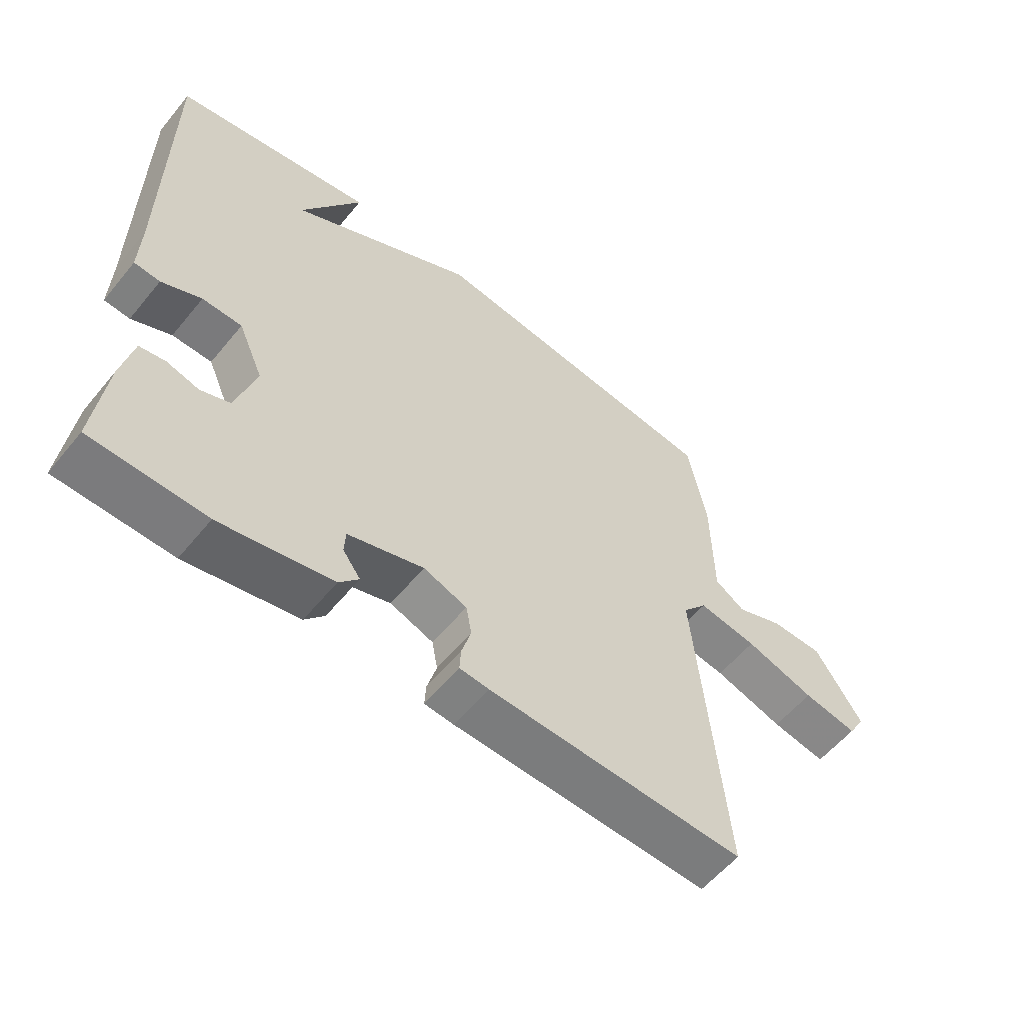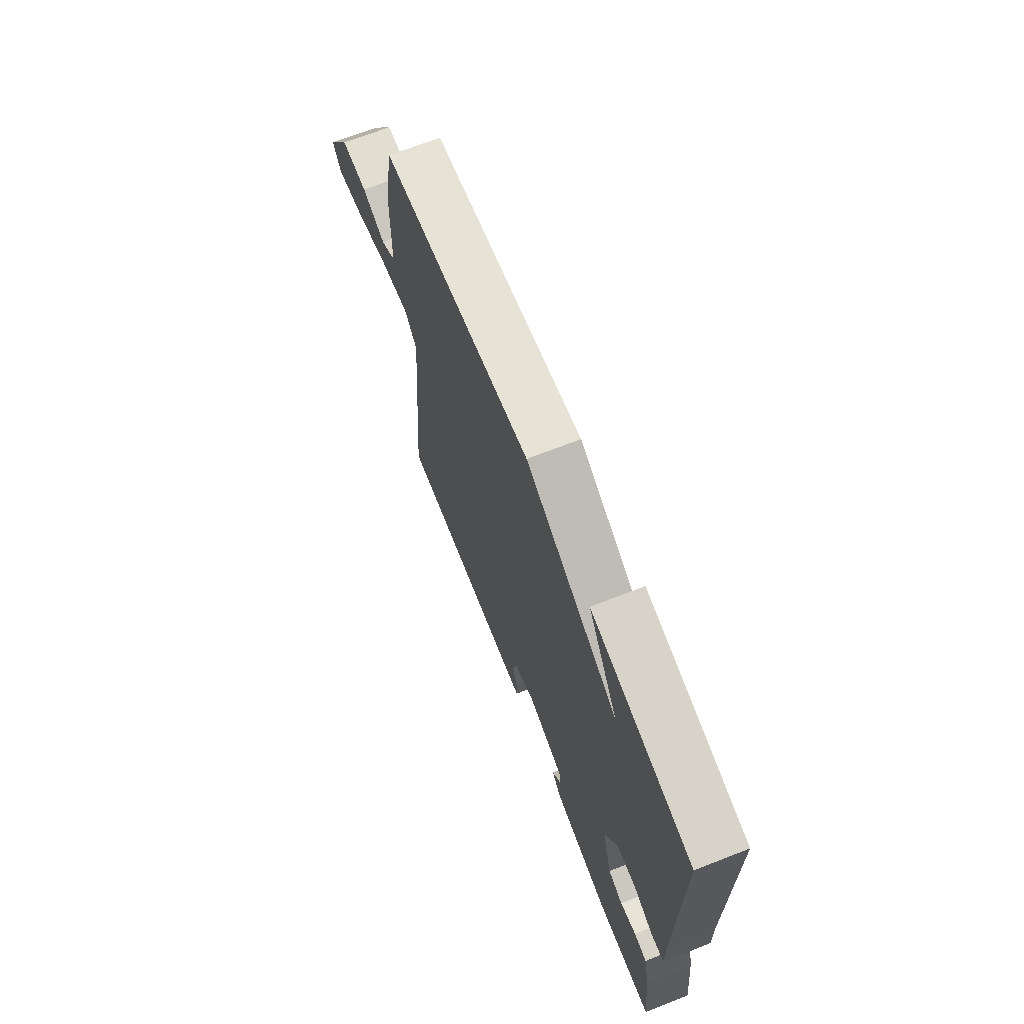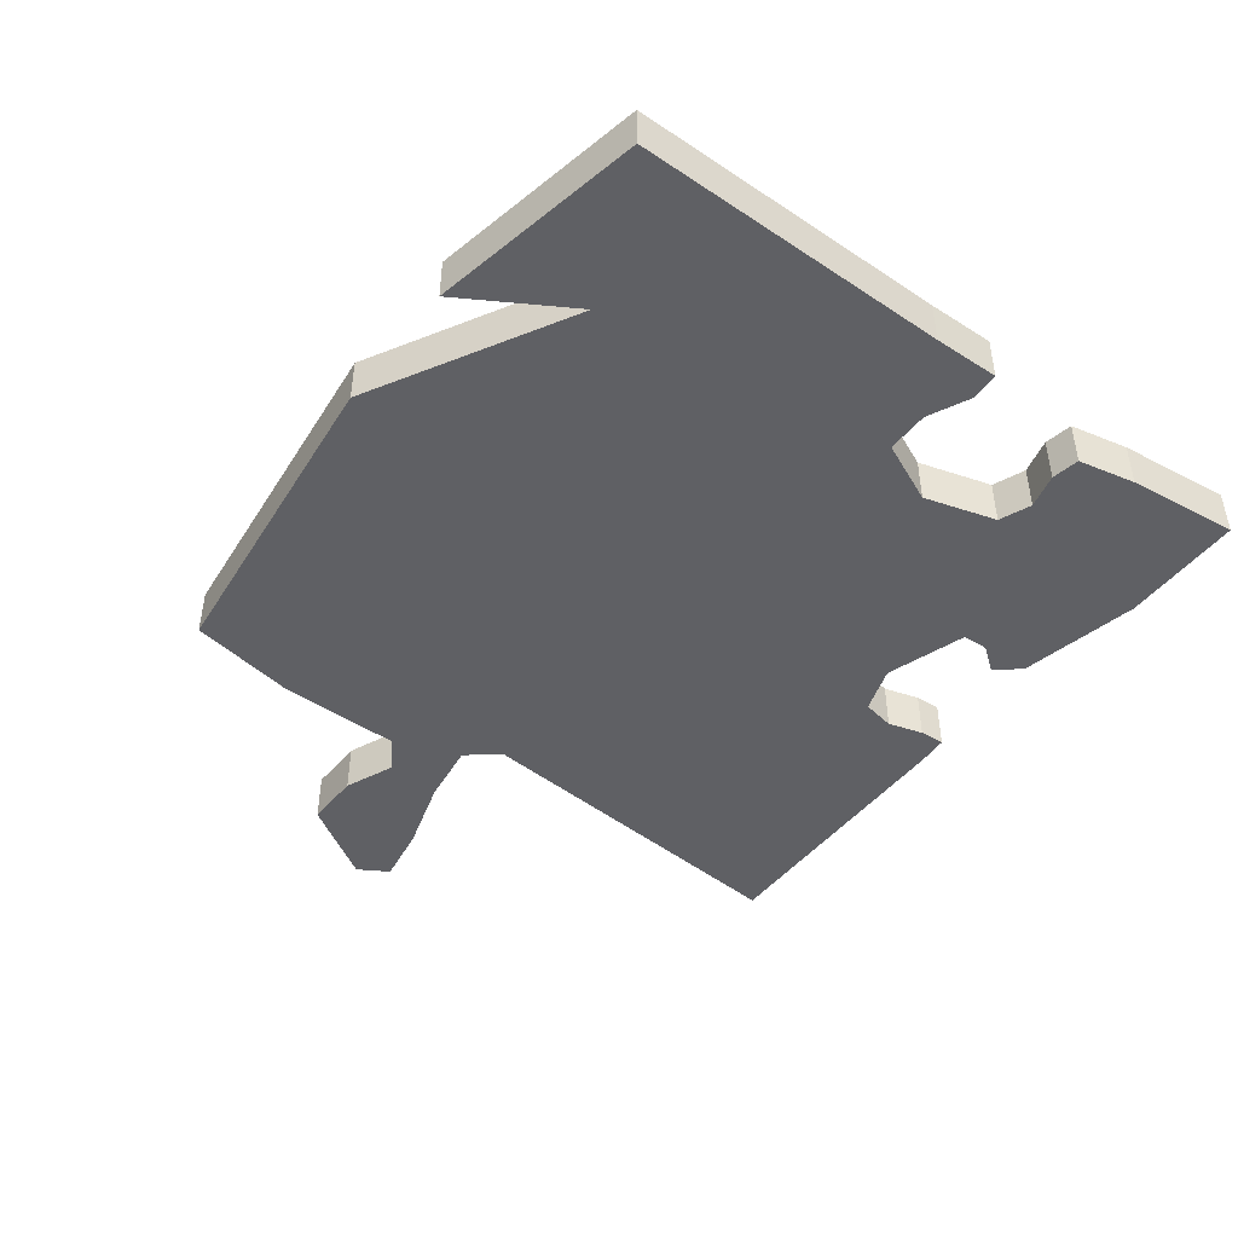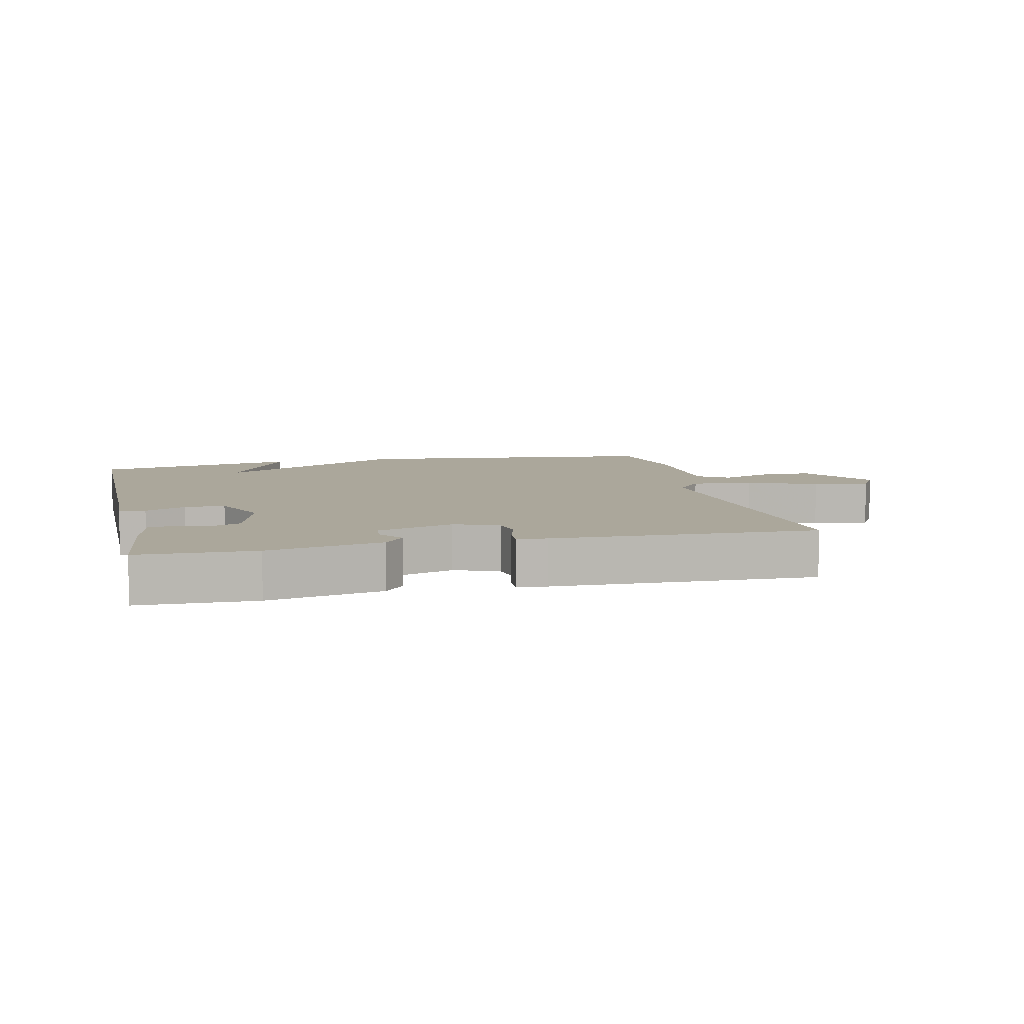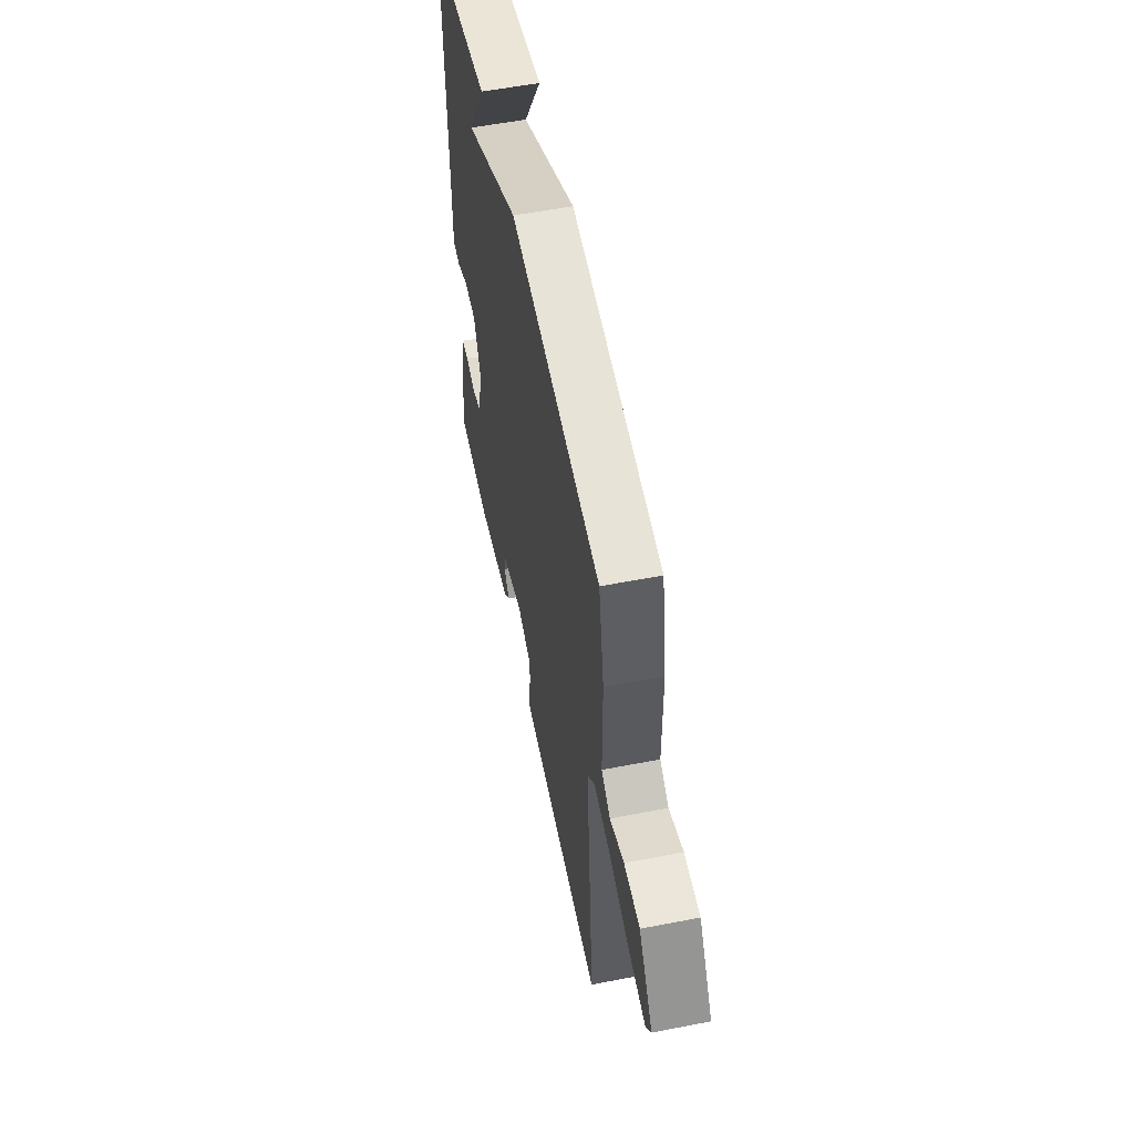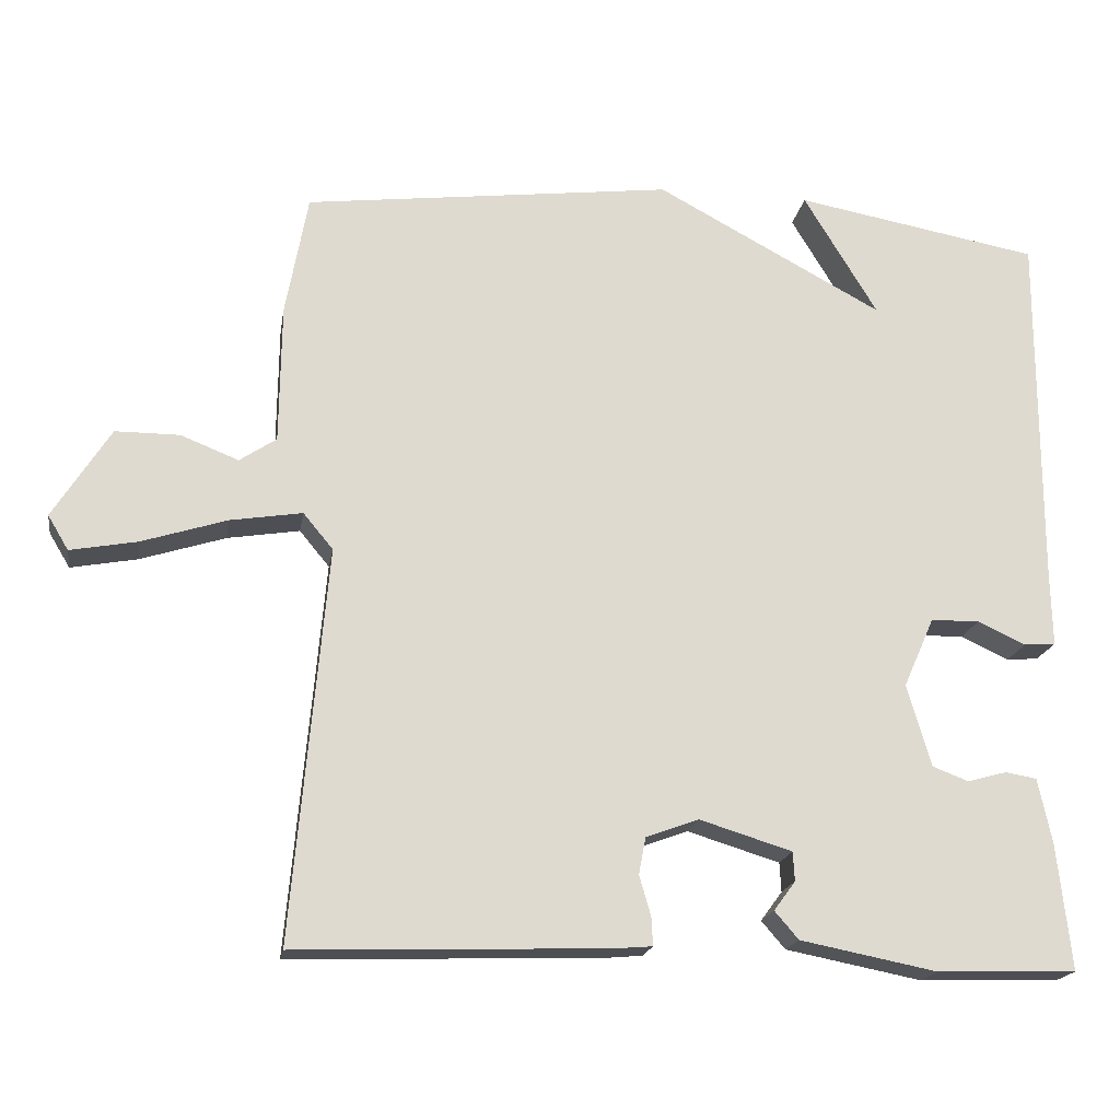
<metadata>
{"format":"obj","ext":"obj","renderer":"f3d","projection":"perspective","resolution":1024,"background":"white","views":[{"elev":-57.7,"azim":141.0,"up":"+Z"},{"elev":68.6,"azim":68.6,"up":"+Z"},{"elev":-45.0,"azim":52.7,"up":"+Y"},{"elev":8.1,"azim":167.1,"up":"+Y"},{"elev":56.0,"azim":-101.5,"up":"+Z"},{"elev":-18.6,"azim":-9.2,"up":"+Z"}]}
</metadata>
<code>
v 0.5 0.07 -0.5
v 0.319 0.07 -0.505
v 0.141 0.07 -0.47
v 0.11 0.07 -0.434
v 0.138 0.07 -0.396
v 0.136 0.07 -0.358
v 0.016 0.07 -0.321
v -0.053 0.07 -0.346
v -0.062 0.07 -0.394
v -0.047 0.07 -0.446
v -0.045 0.07 -0.483
v -0.092 0.07 -0.487
v -0.5 0.07 -0.5
v -0.455 0.07 0.013
v -0.494 0.07 0.06
v -0.588 0.07 0.045
v -0.699 0.07 0.01
v -0.786 0.07 -0.006
v -0.813 0.07 0.039
v -0.738 0.07 0.157
v -0.654 0.07 0.157
v -0.579 0.07 0.127
v -0.531 0.07 0.159
v -0.529 0.07 0.341
v -0.5 0.07 0.5
v -0.019 0.07 0.558
v 0.277 0.07 0.399
v 0.181 0.07 0.558
v 0.5 0.07 0.5
v 0.499 0.07 0.03
v 0.501 0.07 -0.067
v 0.46 0.07 -0.07
v 0.397 0.07 -0.041
v 0.334 0.07 -0.042
v 0.294 0.07 -0.133
v 0.325 0.07 -0.24
v 0.372 0.07 -0.258
v 0.423 0.07 -0.244
v 0.464 0.07 -0.251
v 0.482 0.07 -0.336
v 0.5 0 -0.5
v 0.319 0 -0.505
v 0.141 0 -0.47
v 0.11 0 -0.434
v 0.138 0 -0.396
v 0.136 0 -0.358
v 0.016 0 -0.321
v -0.053 0 -0.346
v -0.062 0 -0.394
v -0.047 0 -0.446
v -0.045 0 -0.483
v -0.092 0 -0.487
v -0.5 0 -0.5
v -0.455 0 0.013
v -0.494 0 0.06
v -0.588 0 0.045
v -0.699 0 0.01
v -0.786 0 -0.006
v -0.813 0 0.039
v -0.738 0 0.157
v -0.654 0 0.157
v -0.579 0 0.127
v -0.531 0 0.159
v -0.529 0 0.341
v -0.5 0 0.5
v -0.019 0 0.558
v 0.277 0 0.399
v 0.181 0 0.558
v 0.5 0 0.5
v 0.499 0 0.03
v 0.501 0 -0.067
v 0.46 0 -0.07
v 0.397 0 -0.041
v 0.334 0 -0.042
v 0.294 0 -0.133
v 0.325 0 -0.24
v 0.372 0 -0.258
v 0.423 0 -0.244
v 0.464 0 -0.251
v 0.482 0 -0.336
f 3 4 5
f 2 3 5
f 1 2 5
f 40 1 5
f 39 40 5
f 38 39 5
f 37 38 5
f 36 37 5 6
f 35 36 6 7
f 34 35 7 8
f 30 31 32 33
f 30 33 34
f 29 30 34
f 27 28 29
f 27 29 34 8
f 26 27 8
f 25 26 8
f 24 25 8
f 23 24 8
f 20 21 22
f 19 20 22
f 18 19 22
f 17 18 22
f 16 17 22
f 15 16 22 23
f 23 8 9
f 15 23 9
f 14 15 9
f 12 13 14
f 11 12 14
f 10 11 14
f 9 10 14
f 45 44 43
f 45 43 42
f 45 42 41
f 45 41 80
f 45 80 79
f 45 79 78
f 45 78 77
f 46 45 77 76
f 47 46 76 75
f 48 47 75 74
f 73 72 71 70
f 74 73 70
f 74 70 69
f 69 68 67
f 48 74 69 67
f 48 67 66
f 48 66 65
f 48 65 64
f 48 64 63
f 62 61 60
f 62 60 59
f 62 59 58
f 62 58 57
f 62 57 56
f 63 62 56 55
f 49 48 63
f 49 63 55
f 49 55 54
f 54 53 52
f 54 52 51
f 54 51 50
f 54 50 49
f 1 41 42 2
f 2 42 43 3
f 3 43 44 4
f 4 44 45 5
f 5 45 46 6
f 6 46 47 7
f 7 47 48 8
f 8 48 49 9
f 9 49 50 10
f 10 50 51 11
f 11 51 52 12
f 12 52 53 13
f 13 53 54 14
f 14 54 55 15
f 15 55 56 16
f 16 56 57 17
f 17 57 58 18
f 18 58 59 19
f 19 59 60 20
f 20 60 61 21
f 21 61 62 22
f 22 62 63 23
f 23 63 64 24
f 24 64 65 25
f 25 65 66 26
f 26 66 67 27
f 27 67 68 28
f 28 68 69 29
f 29 69 70 30
f 30 70 71 31
f 31 71 72 32
f 32 72 73 33
f 33 73 74 34
f 34 74 75 35
f 35 75 76 36
f 36 76 77 37
f 37 77 78 38
f 38 78 79 39
f 39 79 80 40
f 40 80 41 1

</code>
